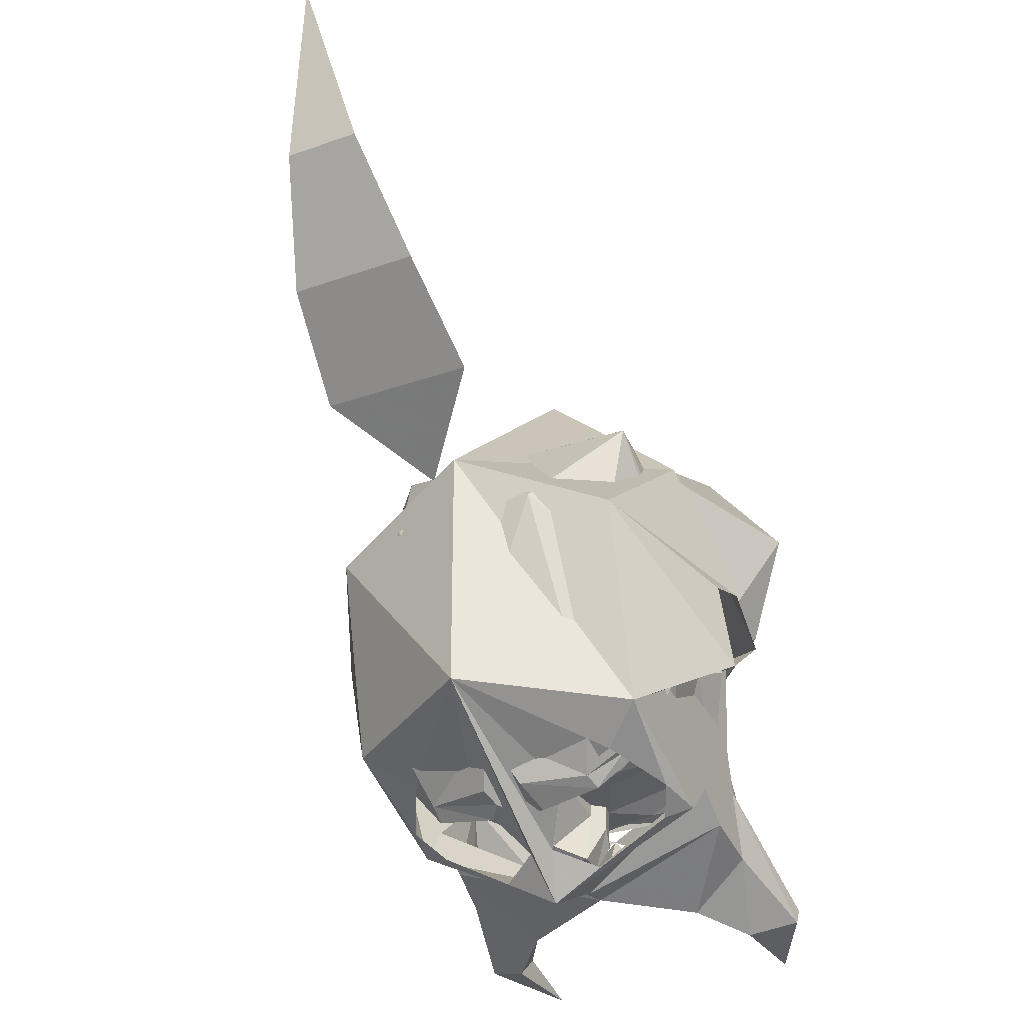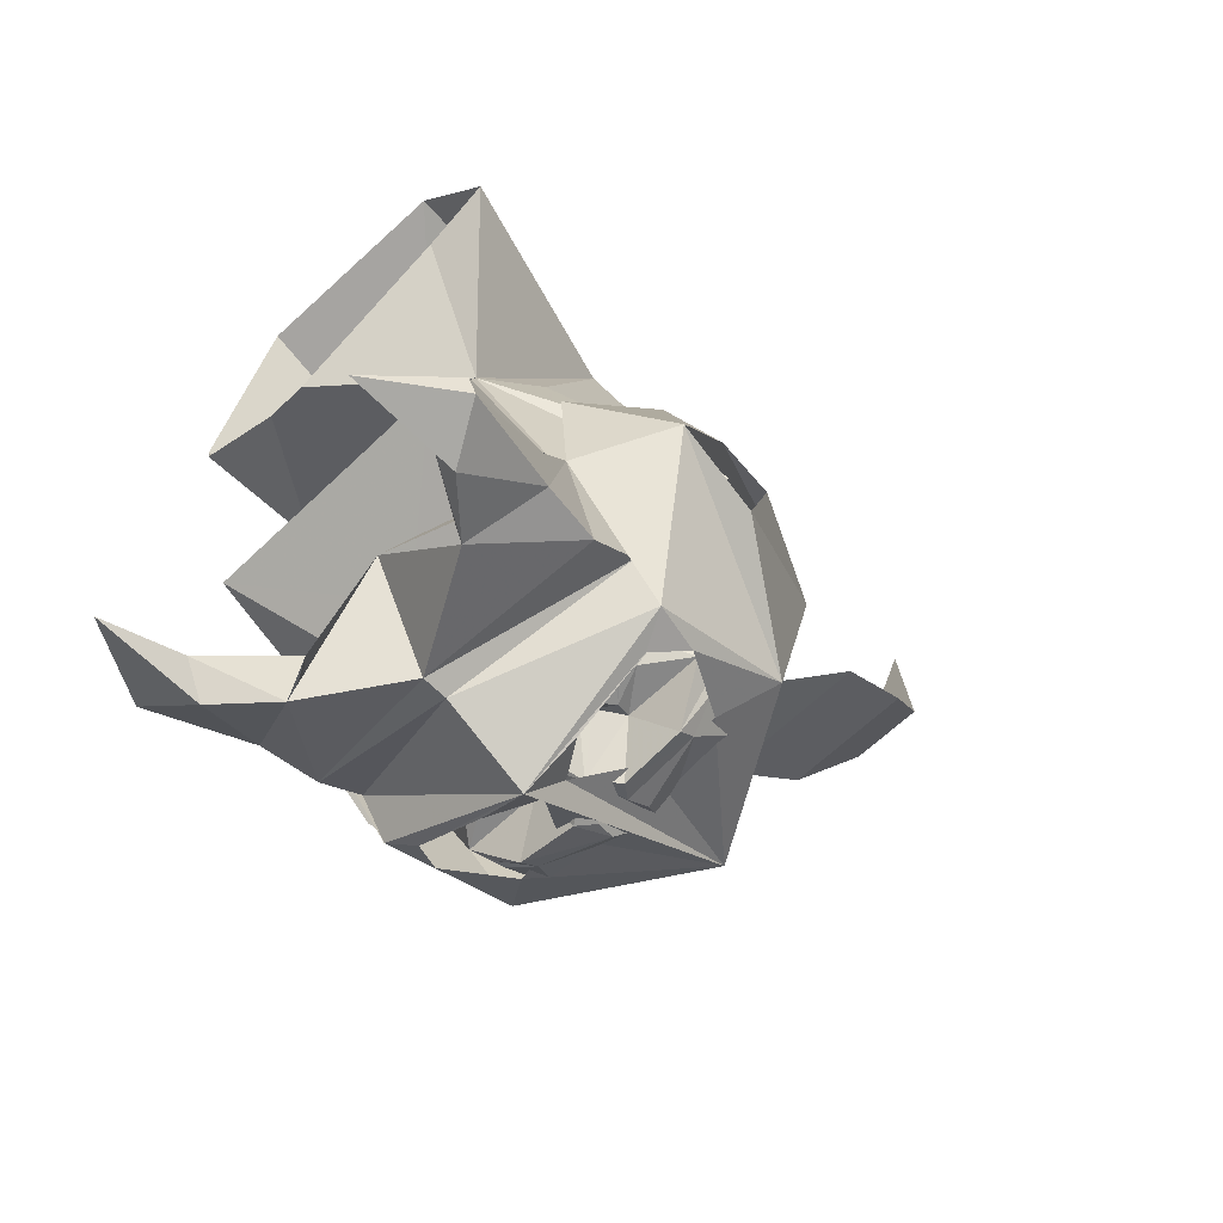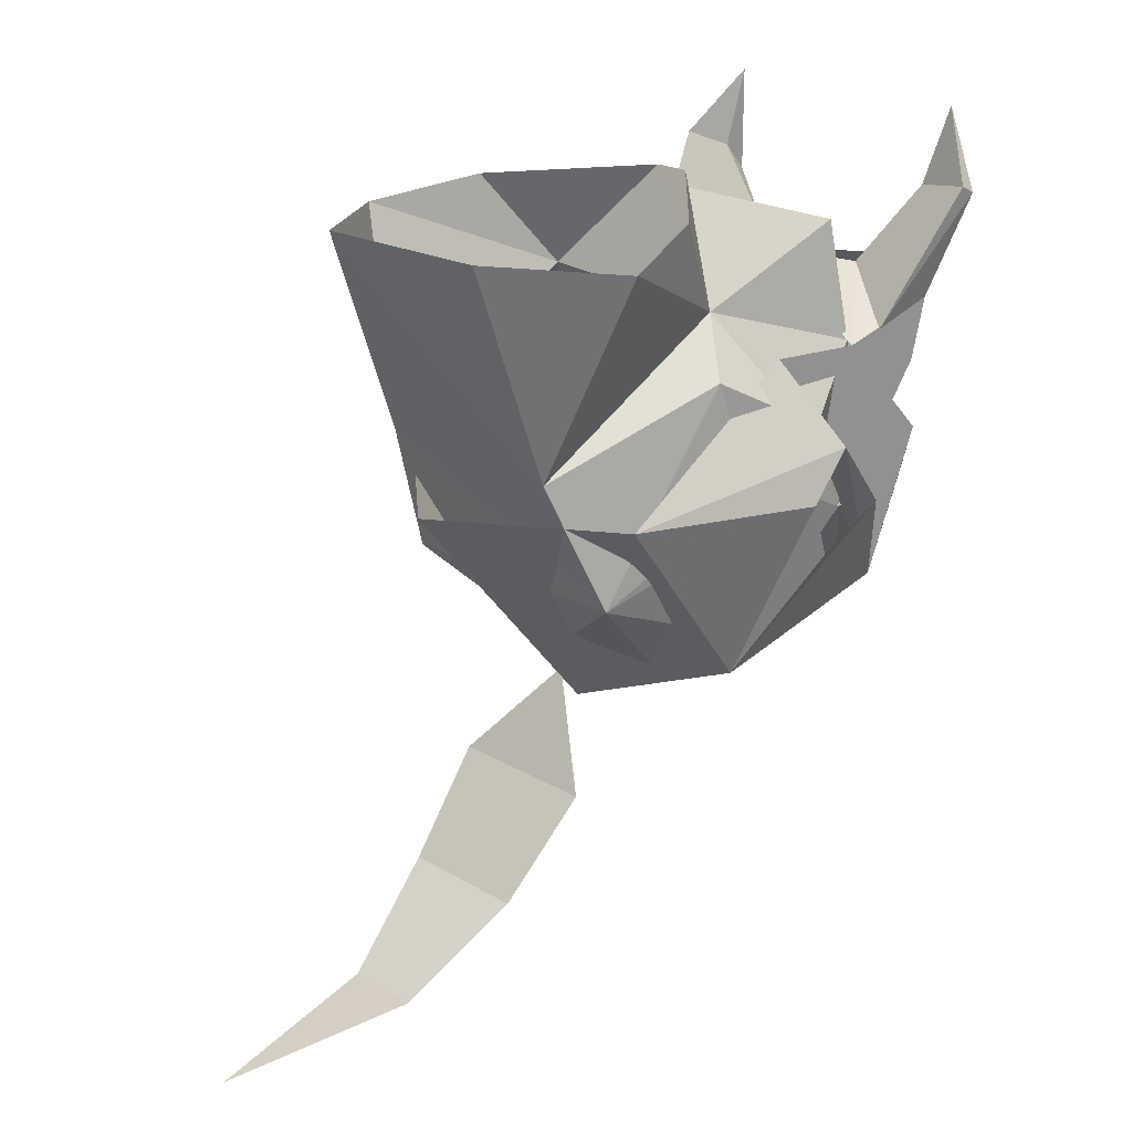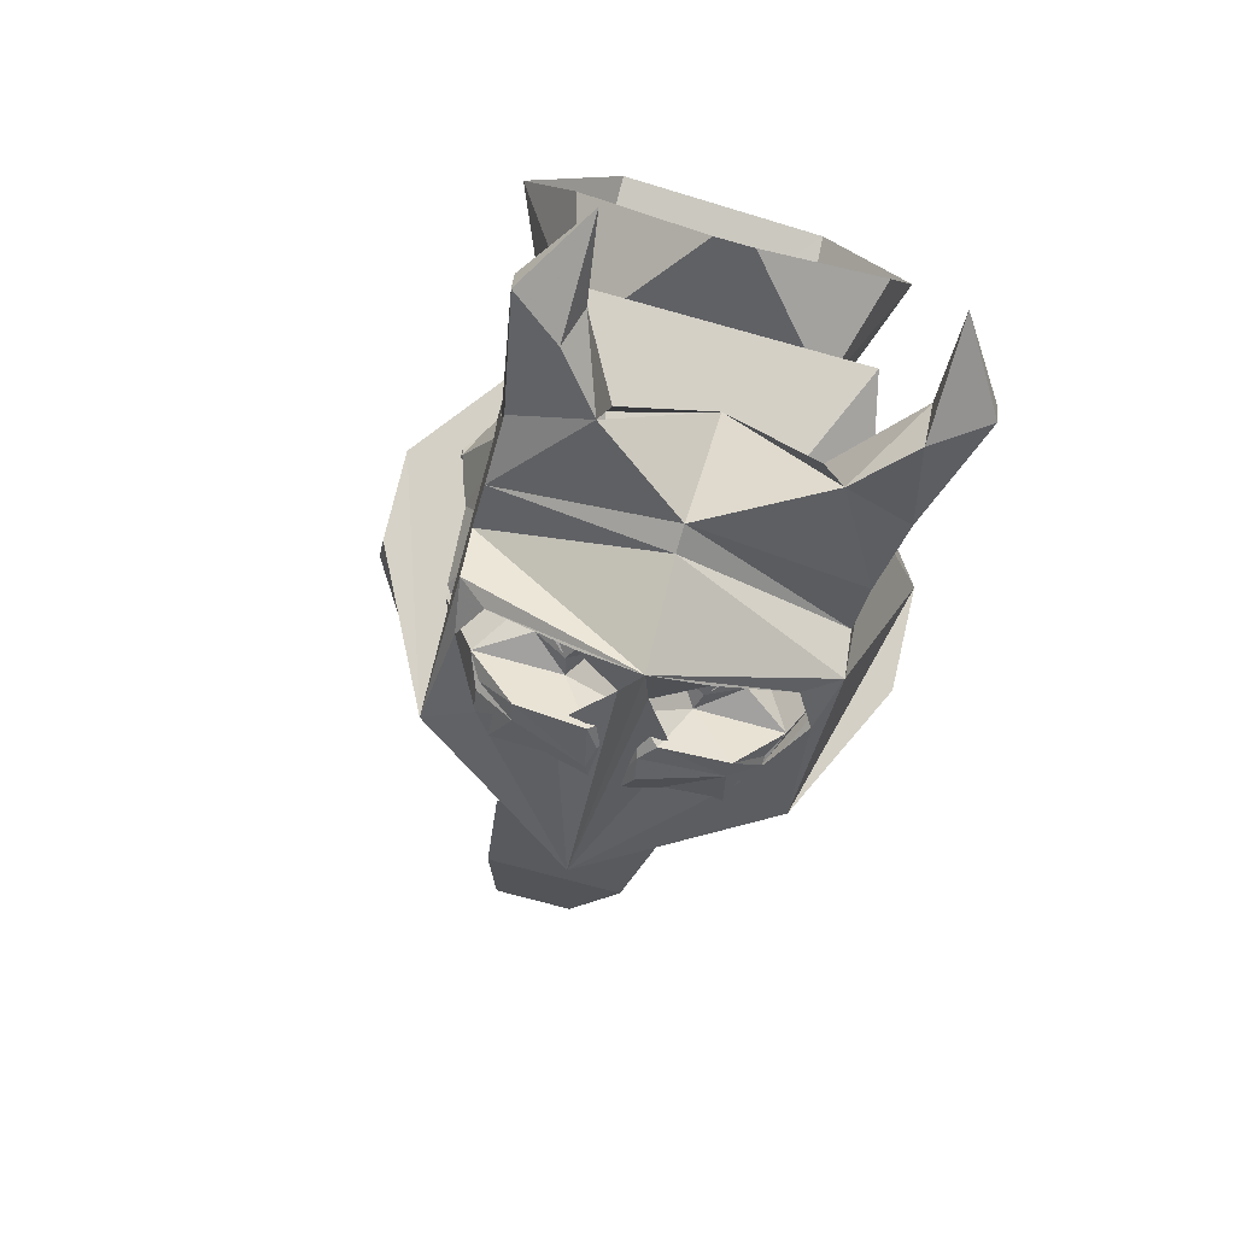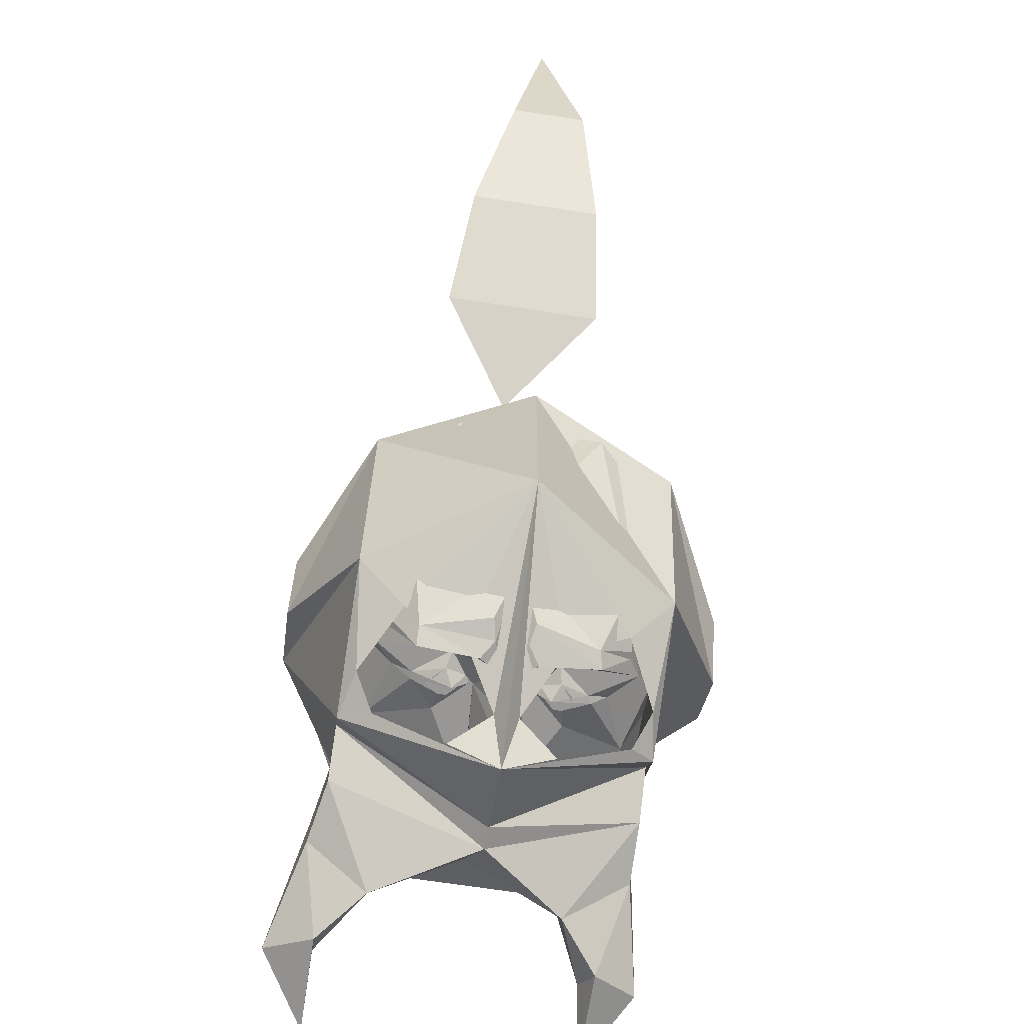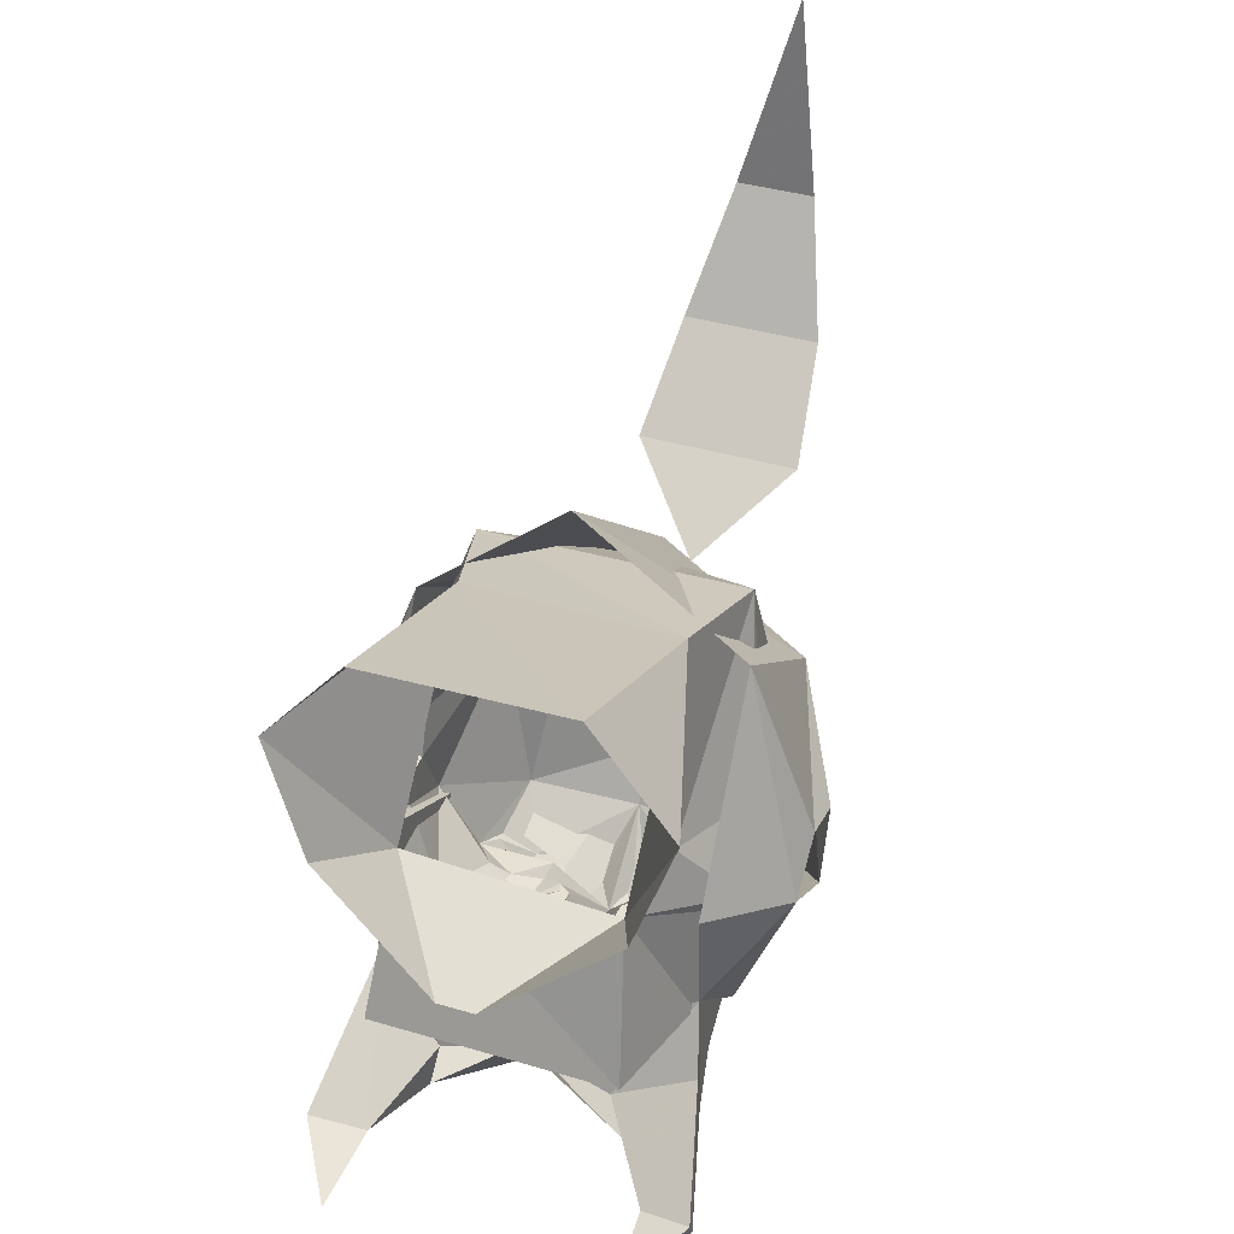
<metadata>
{"format":"obj","ext":"obj","renderer":"f3d","projection":"perspective","resolution":1024,"background":"white","views":[{"elev":-30.6,"azim":27.0,"up":"+Z"},{"elev":-62.3,"azim":-135.7,"up":"+Z"},{"elev":21.5,"azim":46.3,"up":"+Y"},{"elev":-72.2,"azim":164.4,"up":"+Z"},{"elev":-68.3,"azim":-8.8,"up":"+Z"},{"elev":39.5,"azim":-159.9,"up":"+Z"}]}
</metadata>
<code>
o npc/grish/chat
v -16 13 -42
v -15 15 -41
v 0 16 -41
v -3 13 -44
v -3 11 -44
v -8 2 -44
v -37 13 -32
v -18 15 -41
v -18 19 -42
v 0 17 -43
v 18 19 -42
v 15 15 -41
v 16 13 -42
v 3 13 -44
v 3 11 -44
v 4 2 -44
v -4 2 -44
v -7 2 -49
v -9 -2 -47
v -9 -2 -44
v -16 -14 -44
v -32 -6 -36
v -40 -10 -16
v -44 -2 -12
v -26 28 7
v -30 42 -30
v 19 15 -41
v 34 13 -32
v 8 2 -44
v 14 -26 -46
v 15 -19 -46
v 22 -21 -44
v 21 -23 -44
v 13 -30 -44
v 9 -24 -44
v 8 -22 -44
v 16 -14 -44
v 32 -6 -36
v 26 -22 -41
v 12 -22 -48
v 6 -22 -44
v 6 -5 -44
v 9 -2 -44
v 40 -10 -16
v 40 -26 -24
v 32 -30 -44
v 22 -35 -54
v 7 -35 -57
v -1 -30 -55
v 0 -22 -56
v 0 -15 -58
v 6 -5 -47
v 9 -2 -47
v 8 2 -49
v -22 -23 -44
v -22 -21 -44
v -15 -19 -46
v -14 -26 -46
v -13 -30 -44
v -32 -30 -44
v -27 -23 -41
v -12 -22 -48
v -9 -24 -44
v -7 -35 -57
v -22 -35 -55
v -29 -35 -46
v -29 -37 -46
v -25 -51 -40
v -40 -26 -24
v -8 -22 -44
v -7 -22 -44
v -6 -5 -47
v -7 -10 -61
v 7 -10 -61
v 9 -2 -50
v 8 2 -54
v 1 1 -58
v 6 -2 -61
v -1 1 -58
v -1 2 -54
v 1 2 -54
v -13 -24 -46
v -15 -24 -46
v -16 -23 -46
v -16 -21 -46
v -15 -20 -46
v -13 -20 -46
v -12 -21 -46
v -12 -23 -46
v -13 -25 -46
v -15 -25 -46
v -17 -23 -46
v -17 -21 -46
v -13 -19 -46
v -11 -21 -46
v -11 -23 -46
v 11 -23 -46
v 11 -21 -46
v 13 -19 -46
v 17 -21 -46
v 17 -23 -46
v 15 -25 -46
v 13 -25 -46
v 12 -23 -46
v 12 -21 -46
v 13 -20 -46
v 15 -20 -46
v 16 -21 -46
v 16 -23 -46
v 15 -24 -46
v 13 -24 -46
v -40 -18 -8
v -40 -10 -8
v -48 -14 2
v -44 3 -4
v -32 14 16
v -28 -4 58
v -44 47 51
v -35 51 24
v -3 54 -4
v 26 26 8
v 29 42 -30
v 43 -1 -12
v 40 -10 -8
v 40 -18 -8
v 34 -55 0
v 27 -51 -40
v 29 -37 -46
v 29 -35 -46
v 21 -39 -52
v 5 -44 -53
v 4 -39 -55
v 0 -54 -42
v -4 -39 -55
v -22 -39 -52
v 37 13 16
v 23 -5 58
v 32 -36 47
v 40 -14 8
v 44 2 -4
v -40 -14 8
v -50 -22 -1
v -40 -22 4
v -32 -37 47
v -25 48 78
v 44 -18 -8
v 47 -14 4
v 49 -22 1
v 40 -22 4
v -44 -18 -8
v -35 -54 0
v -18 -67 13
v 0 -58 32
v 19 -67 14
v 0 -61 -29
v -8 2 -54
v -9 -2 -50
v -6 -5 -44
v -7 -2 -61
v 45 46 51
v 34 51 24
v 6 54 -4
v 23 49 78
v -5 -44 -53
v 38 13 -29
v 38 5 -52
v 38 20 -56
v 22 26 -66
v 32 38 -70
v 43 45 -66
v 38 15 -39
v 43 47 -62
v 29 45 -64
v 19 26 -52
v -2 28 -41
v -54 -4 -9
v -38 -13 -54
v -38 -48 -39
v -54 -23 -21
v -38 -60 11
v -54 -29 -3
v -54 -16 1
v -38 -16 44
v -38 15 -3
v -38 13 -29
v -38 -6 -44
v 1 5 -64
v 1 -16 -74
v -30 -17 -57
v -35 -25 -52
v -26 -41 -47
v 1 -73 -36
v 1 -73 26
v 1 -14 76
v 38 -16 44
v 38 -60 11
v 54 -16 1
v 54 -4 -9
v 38 15 -3
v 38 -48 -39
v 38 -13 -54
v 38 -6 -44
v 1 11 -64
v -25 26 -66
v -38 5 -52
v -41 20 -56
v -36 38 -70
v -36 45 -64
v -22 26 -52
v -41 22 -44
v 28 -41 -47
v 36 -25 -52
v 32 -17 -57
v 54 -29 -3
v 54 -20 -21
v -48 45 -66
v -36 64 -70
v -48 47 -62
v -12 -17 -67
v -2 -24 -63
v -11 -37 -52
v 14 -17 -67
v 4 -24 -63
v 13 -37 -52
v 32 64 -70
v 11 -115 59
v 5 -134 86
v -14 -134 86
v -22 -115 59
v -25 -92 39
v 14 -92 39
v -7 -141 132
v -7 -69 24
f 1 2 3
f 1 3 4
f 1 4 5
f 1 5 6
f 1 6 7
f 1 7 8
f 1 8 2
f 2 8 9
f 2 9 3
f 3 9 10
f 3 10 11
f 3 11 12
f 3 12 13
f 3 13 14
f 3 14 4
f 4 14 15
f 4 15 5
f 5 15 16
f 5 16 17
f 5 17 6
f 6 17 18
f 6 18 19
f 6 19 20
f 6 20 21
f 6 21 22
f 6 22 7
f 7 22 23
f 7 23 24
f 7 24 25
f 7 25 26
f 7 26 9
f 7 9 8
f 27 13 12
f 27 12 11
f 27 11 28
f 27 28 13
f 13 28 29
f 13 29 15
f 13 15 14
f 30 31 32
f 30 32 33
f 30 33 34
f 30 34 35
f 30 35 31
f 31 35 36
f 31 36 37
f 31 37 32
f 32 37 38
f 32 38 39
f 32 39 33
f 32 33 40
f 40 33 30
f 40 30 35
f 40 35 36
f 36 35 41
f 36 41 37
f 37 41 42
f 37 42 43
f 37 43 29
f 37 29 38
f 38 29 28
f 38 28 44
f 38 44 45
f 38 45 39
f 39 45 46
f 39 46 33
f 33 46 34
f 34 46 47
f 34 47 48
f 34 48 49
f 34 49 35
f 35 49 41
f 41 49 50
f 41 50 51
f 41 51 52
f 41 52 42
f 42 52 53
f 42 53 43
f 43 53 54
f 43 54 29
f 29 54 16
f 29 16 15
f 55 56 57
f 55 57 58
f 55 58 59
f 55 59 60
f 55 60 61
f 55 61 56
f 55 56 62
f 55 62 58
f 58 62 63
f 58 63 59
f 59 63 49
f 59 49 64
f 59 64 65
f 59 65 60
f 60 65 66
f 60 66 67
f 60 67 68
f 60 68 69
f 60 69 61
f 61 69 22
f 61 22 56
f 56 22 21
f 56 21 57
f 57 21 70
f 57 70 58
f 58 70 63
f 63 70 71
f 63 71 49
f 49 71 50
f 50 71 51
f 51 71 72
f 51 72 73
f 51 73 74
f 51 74 52
f 52 74 75
f 52 75 53
f 53 75 76
f 53 76 54
f 54 76 77
f 77 76 78
f 77 78 79
f 77 79 80
f 77 80 81
f 81 80 17
f 81 17 16
f 70 63 62
f 82 83 84
f 82 84 85
f 82 85 86
f 82 86 87
f 82 87 88
f 82 88 89
f 90 91 92
f 90 92 93
f 90 93 57
f 90 57 94
f 90 94 95
f 90 95 96
f 97 98 99
f 97 99 31
f 97 31 100
f 97 100 101
f 97 101 102
f 97 102 103
f 104 105 106
f 104 106 107
f 104 107 108
f 104 108 109
f 104 109 110
f 104 110 111
f 23 22 69
f 23 69 112
f 23 112 113
f 23 113 24
f 24 113 114
f 24 114 115
f 24 115 25
f 25 115 116
f 25 116 117
f 25 117 118
f 25 118 119
f 25 119 120
f 25 120 121
f 25 121 26
f 26 121 122
f 26 122 10
f 26 10 9
f 28 123 44
f 44 123 124
f 44 124 125
f 44 125 45
f 45 125 126
f 45 126 127
f 45 127 46
f 46 127 128
f 46 128 129
f 46 129 47
f 47 129 130
f 47 130 131
f 47 131 48
f 48 131 132
f 48 132 49
f 49 132 133
f 49 133 134
f 49 134 64
f 64 134 135
f 64 135 65
f 65 135 67
f 65 67 66
f 136 121 137
f 136 137 138
f 136 138 139
f 136 139 140
f 136 140 121
f 121 140 123
f 121 123 28
f 121 28 122
f 122 28 11
f 122 11 10
f 141 116 115
f 141 115 114
f 141 114 142
f 141 142 143
f 141 143 144
f 141 144 116
f 116 144 117
f 117 144 138
f 117 138 137
f 117 137 145
f 117 145 118
f 146 147 148
f 146 148 149
f 146 149 125
f 146 125 124
f 146 124 147
f 147 124 123
f 147 123 140
f 147 140 139
f 147 139 148
f 148 139 149
f 149 139 138
f 149 138 126
f 149 126 125
f 123 124 124
f 124 124 125
f 142 114 150
f 142 150 143
f 143 150 112
f 143 112 151
f 143 151 144
f 144 151 152
f 144 152 153
f 144 153 138
f 138 153 154
f 138 154 126
f 126 154 127
f 127 154 155
f 127 155 133
f 127 133 130
f 127 130 128
f 128 130 129
f 113 150 114
f 150 113 112
f 112 113 113
f 113 113 24
f 18 79 156
f 18 156 19
f 19 156 157
f 19 157 73
f 19 73 72
f 19 72 20
f 20 72 158
f 20 158 21
f 21 158 71
f 21 71 70
f 79 78 159
f 79 159 156
f 156 159 157
f 157 159 73
f 73 159 74
f 74 159 78
f 74 78 75
f 75 78 76
f 71 158 72
f 160 137 121
f 160 121 161
f 161 121 162
f 162 121 120
f 137 163 145
f 163 137 160
f 135 134 164
f 135 164 133
f 135 133 68
f 135 68 67
f 132 131 133
f 133 131 130
f 134 133 164
f 155 154 152
f 155 152 68
f 155 68 133
f 152 154 153
f 69 68 151
f 69 151 112
f 68 152 151
f 165 166 167
f 167 166 168
f 167 168 169
f 167 169 170
f 167 170 171
f 171 170 172
f 171 172 173
f 171 173 174
f 171 174 165
f 165 174 175
f 176 177 178
f 176 178 179
f 179 178 180
f 179 180 181
f 181 180 182
f 182 180 183
f 182 183 176
f 176 183 184
f 176 184 185
f 176 185 177
f 177 185 186
f 177 186 187
f 177 187 188
f 177 188 189
f 177 189 190
f 177 190 178
f 178 190 191
f 178 191 192
f 178 192 180
f 180 192 193
f 180 193 194
f 180 194 183
f 195 194 193
f 195 193 196
f 195 196 197
f 195 197 198
f 195 198 199
f 199 198 200
f 199 200 201
f 199 201 165
f 165 201 202
f 165 202 166
f 166 202 187
f 166 187 203
f 166 203 168
f 168 203 175
f 175 203 204
f 204 203 205
f 204 205 206
f 204 206 207
f 204 207 208
f 204 208 209
f 209 208 210
f 209 210 185
f 209 185 175
f 200 196 193
f 200 193 192
f 200 192 211
f 200 211 212
f 200 212 201
f 201 212 213
f 201 213 188
f 201 188 202
f 202 188 187
f 196 214 197
f 214 196 215
f 215 196 200
f 215 200 198
f 203 187 186
f 203 186 205
f 205 186 185
f 205 185 206
f 206 185 210
f 206 210 216
f 206 216 207
f 207 216 217
f 207 217 208
f 208 217 218
f 208 218 210
f 210 218 216
f 216 218 217
f 188 219 189
f 219 188 220
f 220 188 192
f 220 192 221
f 221 192 191
f 213 222 188
f 188 222 223
f 188 223 192
f 192 223 224
f 192 224 211
f 170 169 225
f 170 225 172
f 172 225 173
f 172 173 225
f 168 174 173
f 168 173 169
f 169 173 225
f 226 227 228
f 226 228 229
f 226 229 230
f 226 230 231
f 226 231 230
f 226 230 229
f 226 229 228
f 226 228 227
f 227 228 232
f 227 232 228
f 231 230 233
f 231 233 230

</code>
